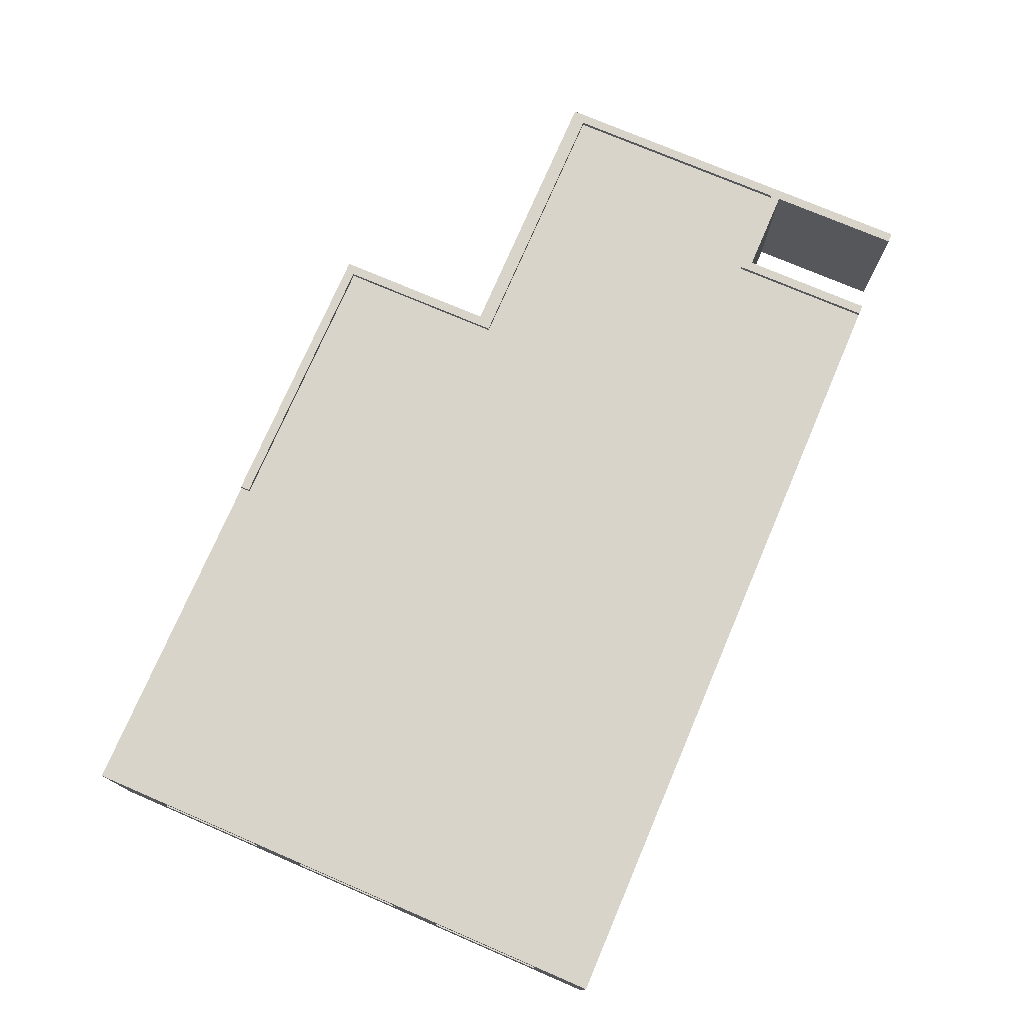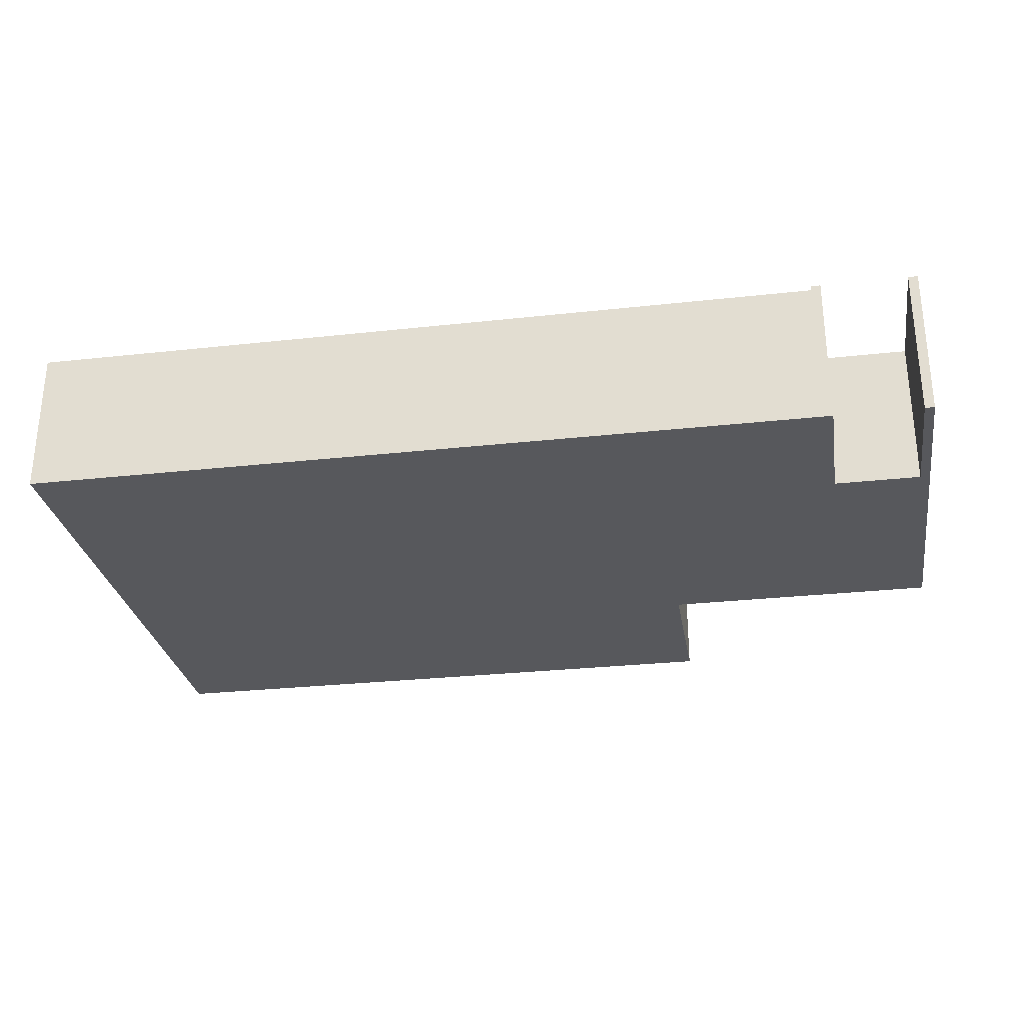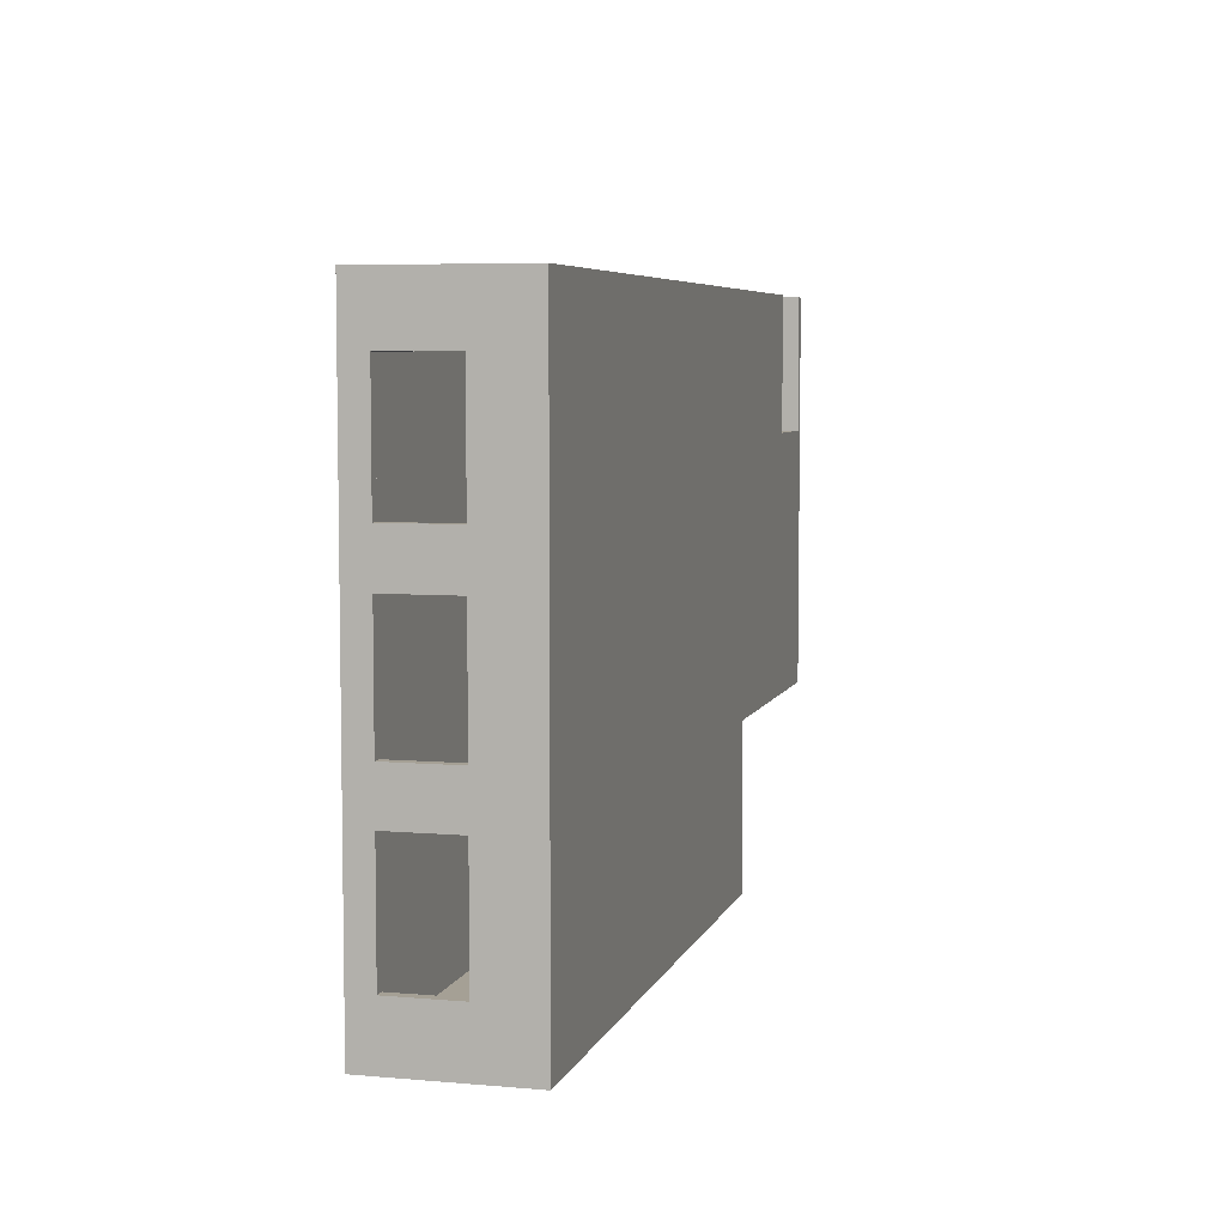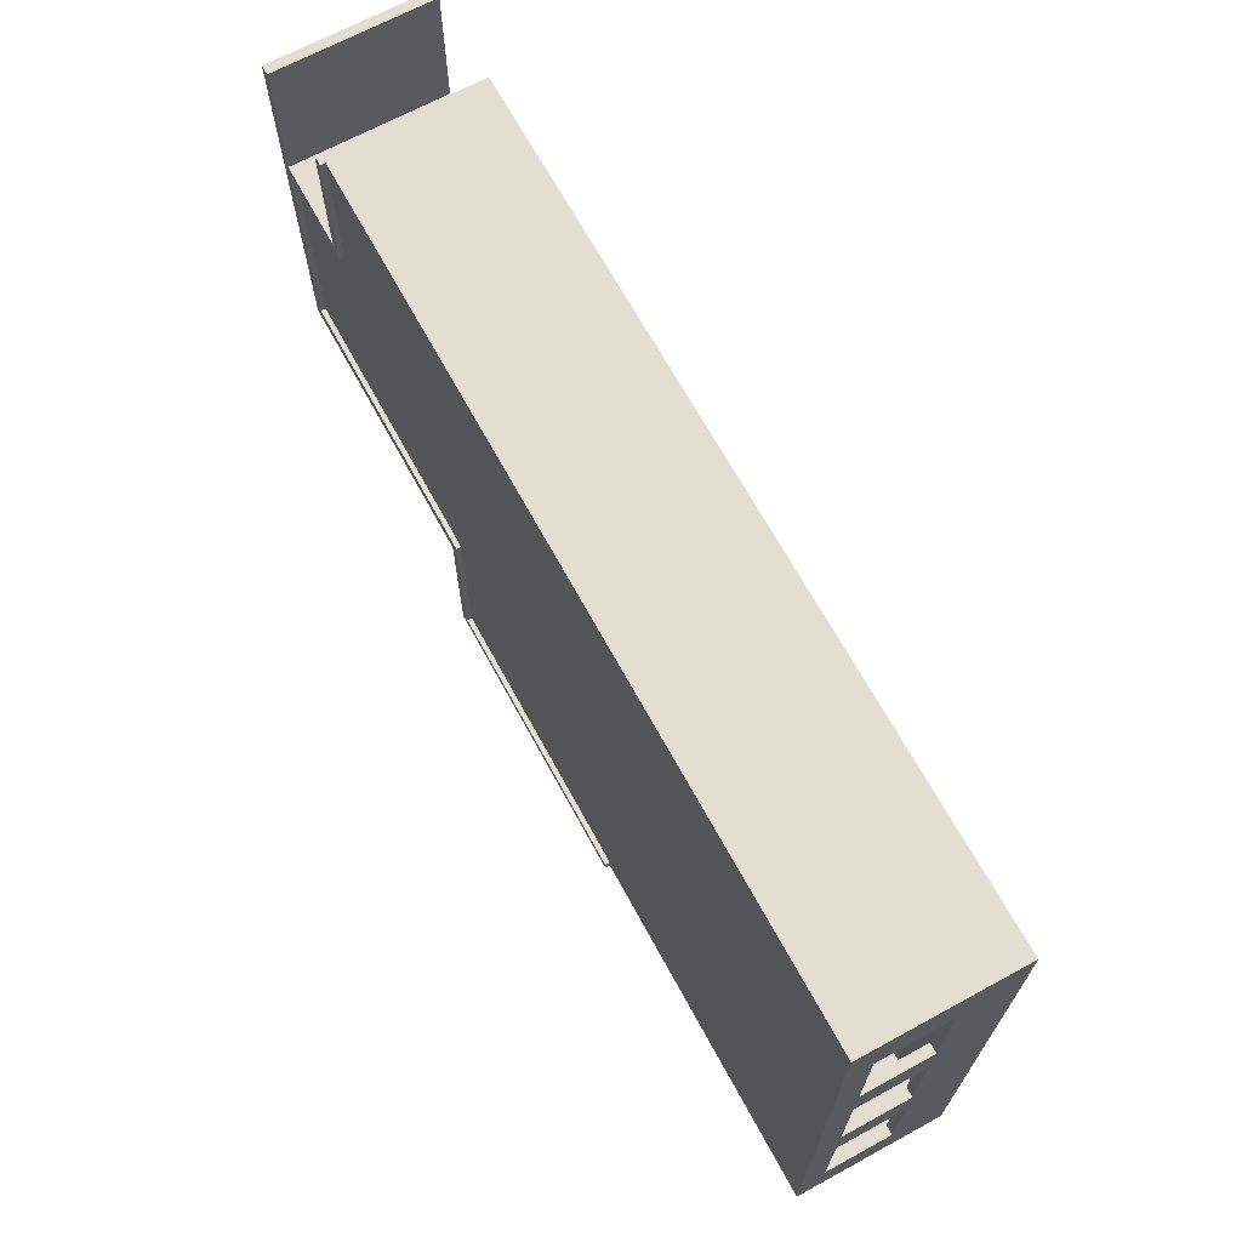
<metadata>
{"format":"obj","ext":"obj","renderer":"f3d","projection":"perspective","resolution":1024,"background":"white","views":[{"elev":74.9,"azim":-66.8,"up":"+Y"},{"elev":-28.7,"azim":9.4,"up":"+Y"},{"elev":5.9,"azim":-75.2,"up":"+Z"},{"elev":67.8,"azim":-118.6,"up":"+Z"}]}
</metadata>
<code>
o
v -9.4 -0.8 5.2
v -9.4 -0.8 -6.4
v -9.4 -0.6 5.2
v -9.4 -0.6 -6.4
v -9.4 0.4 4
v -9.4 0.4 1.6
v -9.4 0.4 0.6
v -9.4 0.4 -1.8
v -9.4 0.4 -2.8
v -9.4 0.4 -5.2
v -9.4 1.8 4
v -9.4 1.8 1.6
v -9.4 1.8 0.6
v -9.4 1.8 -1.8
v -9.4 1.8 -2.8
v -9.4 1.8 -5.2
v -9.4 2.2 5.2
v -9.4 2.2 -6.4
v -9.4 2.3 5.2
v -9.4 2.3 -6.4
v -2.6 -0.6 5
v -2.6 -0.6 0.2
v -2.6 2.2 5
v -2.6 2.2 0.2
v -2.2 2.3 -6.2
v -2.2 2.3 -6.4
v -2.2 2.4 -6.2
v -2.2 2.4 -6.4
v 3.6 -0.6 5
v 3.6 -0.6 0.2
v 3.6 -0.6 -2.7
v 3.6 -0.6 -6.2
v 3.6 2.2 5
v 3.6 2.2 0.2
v 3.6 2.2 -2.7
v 3.6 2.2 -6.2
v 3.6 2.3 -2.7
v 3.6 2.3 -6.2
v 3.6 2.4 -2.7
v 3.6 2.4 -6.2
v 5.4 -0.6 0.4
v 5.4 -0.6 0.3
v 5.4 -0.6 0.2
v 5.4 1.8 0.4
v 5.4 1.8 0.3
v 5.4 1.8 0.2
v 7.4 -0.6 5
v 7.4 -0.6 0.4
v 7.4 2.2 5
v 7.4 2.2 0.4
v 7.4 2.3 5.2
v 7.4 2.3 2.2
v 7.4 2.4 5.2
v 7.4 2.4 2.2
v 9.4 -0.8 5.2
v 9.4 -0.8 2.4
v 9.4 -0.6 5.2
v 9.4 -0.6 2.4
v 9.4 -0.6 2.2
v 9.4 -0.6 0.2
v 9.4 -0.6 -1.2
v 9.4 -0.6 -2.7
v 9.4 1.8 0.2
v 9.4 1.8 -1.2
v 9.4 2.2 2.2
v 9.4 2.2 -2.7
v 9.4 2.3 2.2
v 9.4 2.3 -2.7
v 9.4 2.4 5.2
v 9.4 2.4 2.4
v 9.4 2.4 2.2
v 9.4 2.4 -2.7
v -9.2 -0.6 5
v -9.2 -0.6 -6.2
v -9.2 0.4 4
v -9.2 0.4 1.6
v -9.2 0.4 0.6
v -9.2 0.4 -1.8
v -9.2 0.4 -2.8
v -9.2 0.4 -5.2
v -9.2 1.8 4
v -9.2 1.8 1.6
v -9.2 1.8 0.6
v -9.2 1.8 -1.8
v -9.2 1.8 -2.8
v -9.2 1.8 -5.2
v -9.2 2.2 5
v -9.2 2.2 -6.2
v -2.4 -0.6 5
v -2.4 -0.6 0.2
v -2.4 2.2 5
v -2.4 2.2 0.2
v 3.8 -0.8 -3
v 3.8 -0.8 -6.4
v 3.8 -0.6 5
v 3.8 -0.6 0.4
v 3.8 -0.6 -3
v 3.8 -0.6 -6.4
v 3.8 2.2 5
v 3.8 2.2 0.4
v 3.8 2.4 -3
v 3.8 2.4 -6.4
v 4 -0.6 0.4
v 4 -0.6 0.3
v 4 -0.6 0.2
v 4 1.8 0.4
v 4 1.8 0.3
v 4 1.8 0.2
v 7.6 -0.8 5.2
v 7.6 -0.8 2.4
v 7.6 -0.6 5.2
v 7.6 -0.6 2.4
v 7.6 -0.6 2.2
v 7.6 -0.6 0.2
v 7.6 2.2 2.2
v 7.6 2.2 0.2
v 7.6 2.4 5.2
v 7.6 2.4 2.4
v 9.6 -0.8 5.2
v 9.6 -0.8 -3
v 9.6 -0.6 5.2
v 9.6 -0.6 0.2
v 9.6 -0.6 -1.2
v 9.6 -0.6 -3
v 9.6 1.8 0.2
v 9.6 1.8 -1.2
v 9.6 2.4 5.2
v 9.6 2.4 -3
v -9.4 -0.8 5.2
v -9.4 -0.6 5.2
v -9.4 2.2 5.2
v -9.4 2.3 5.2
v 7.4 2.2 5.2
v 7.4 2.3 5.2
v 7.4 2.4 5.2
v 7.6 -0.8 5.2
v 7.6 -0.6 5.2
v 7.6 2.4 5.2
v 9.4 -0.8 5.2
v 9.4 -0.6 5.2
v 9.4 2.4 5.2
v 9.6 -0.8 5.2
v 9.6 -0.6 5.2
v 9.6 2.4 5.2
v 7.6 -0.8 2.4
v 7.6 -0.6 2.4
v 7.6 2.4 2.4
v 9.4 -0.8 2.4
v 9.4 -0.6 2.4
v 9.4 2.4 2.4
v -9.4 0.4 1.6
v -9.4 1.8 1.6
v -9.2 0.4 1.6
v -9.2 1.8 1.6
v 3.8 -0.6 0.4
v 3.8 2.2 0.4
v 4 -0.6 0.4
v 4 1.8 0.4
v 5.4 -0.6 0.4
v 5.4 1.8 0.4
v 7.4 -0.6 0.4
v 7.4 2.2 0.4
v 9.4 -0.6 -1.2
v 9.4 1.8 -1.2
v 9.5 -0.6 -1.2
v 9.5 1.8 -1.2
v 9.6 -0.6 -1.2
v 9.6 1.8 -1.2
v -9.4 0.4 -1.8
v -9.4 1.8 -1.8
v -9.2 0.4 -1.8
v -9.2 1.8 -1.8
v 3.6 -0.6 -2.7
v 3.6 2.2 -2.7
v 3.6 2.3 -2.7
v 3.6 2.4 -2.7
v 3.7 -0.6 -2.7
v 3.7 2.2 -2.7
v 3.7 2.3 -2.7
v 3.7 2.4 -2.7
v 9.4 -0.6 -2.7
v 9.4 2.2 -2.7
v 9.4 2.3 -2.7
v 9.4 2.4 -2.7
v -9.4 0.4 -5.2
v -9.4 1.8 -5.2
v -9.2 0.4 -5.2
v -9.2 1.8 -5.2
v -9.2 -0.6 -6.2
v -9.2 2.2 -6.2
v -2.2 2.3 -6.2
v -2.2 2.4 -6.2
v 3.6 -0.6 -6.2
v 3.6 2.2 -6.2
v 3.6 2.3 -6.2
v 3.6 2.4 -6.2
v -9.2 -0.6 5
v -9.2 2.2 5
v -2.6 -0.6 5
v -2.6 2.2 5
v -2.4 -0.6 5
v -2.4 2.2 5
v 3.6 -0.6 5
v 3.6 2.2 5
v 3.8 -0.6 5
v 3.8 2.2 5
v 7.4 -0.6 5
v 7.4 2.2 5
v -9.4 0.4 4
v -9.4 1.8 4
v -9.2 0.4 4
v -9.2 1.8 4
v 7.4 2.3 2.2
v 7.4 2.4 2.2
v 7.5 2.3 2.2
v 7.5 2.4 2.2
v 7.6 -0.6 2.2
v 7.6 2.2 2.2
v 9.4 -0.6 2.2
v 9.4 2.2 2.2
v 9.4 2.3 2.2
v 9.4 2.4 2.2
v -9.4 0.4 0.6
v -9.4 1.8 0.6
v -9.2 0.4 0.6
v -9.2 1.8 0.6
v -2.6 -0.6 0.2
v -2.6 2.2 0.2
v -2.4 -0.6 0.2
v -2.4 2.2 0.2
v 3.6 -0.6 0.2
v 3.6 2.2 0.2
v 3.7 -0.6 0.2
v 3.7 2.2 0.2
v 4 -0.6 0.2
v 4 1.8 0.2
v 5.4 -0.6 0.2
v 5.4 1.8 0.2
v 7.6 -0.6 0.2
v 7.6 2.2 0.2
v 9.4 -0.6 0.2
v 9.4 1.8 0.2
v 9.5 -0.6 0.2
v 9.5 1.8 0.2
v 9.6 -0.6 0.2
v 9.6 1.8 0.2
v -9.4 0.4 -2.8
v -9.4 1.8 -2.8
v -9.2 0.4 -2.8
v -9.2 1.8 -2.8
v 3.8 -0.8 -3
v 3.8 -0.6 -3
v 3.8 2.4 -3
v 9.6 -0.8 -3
v 9.6 -0.6 -3
v 9.6 2.4 -3
v -9.4 -0.8 -6.4
v -9.4 -0.6 -6.4
v -9.4 2.2 -6.4
v -9.4 2.3 -6.4
v -2.2 2.2 -6.4
v -2.2 2.3 -6.4
v -2.2 2.4 -6.4
v 3.8 -0.8 -6.4
v 3.8 -0.6 -6.4
v 3.8 2.4 -6.4
v -9.4 -0.8 5.2
v 7.6 -0.8 5.2
v 9.4 -0.8 5.2
v 9.6 -0.8 5.2
v 7.6 -0.8 2.4
v 9.4 -0.8 2.4
v 3.8 -0.8 -3
v 9.6 -0.8 -3
v -9.4 -0.8 -6.4
v 3.8 -0.8 -6.4
v -9.4 1.8 4
v -9.2 1.8 4
v -9.4 1.8 1.6
v -9.2 1.8 1.6
v -9.4 1.8 0.6
v -9.2 1.8 0.6
v 4 1.8 0.4
v 5.4 1.8 0.4
v 4 1.8 0.3
v 5.4 1.8 0.3
v 4 1.8 0.2
v 5.4 1.8 0.2
v 9.4 1.8 0.2
v 9.5 1.8 0.2
v 9.6 1.8 0.2
v 9.4 1.8 -1.2
v 9.5 1.8 -1.2
v 9.6 1.8 -1.2
v -9.4 1.8 -1.8
v -9.2 1.8 -1.8
v -9.4 1.8 -2.8
v -9.2 1.8 -2.8
v -9.4 1.8 -5.2
v -9.2 1.8 -5.2
v -9.2 2.2 5
v -2.6 2.2 5
v -2.4 2.2 5
v 3.6 2.2 5
v 3.8 2.2 5
v 7.4 2.2 5
v 7.6 2.2 2.2
v 9.4 2.2 2.2
v 3.8 2.2 0.4
v 7.4 2.2 0.4
v -2.6 2.2 0.2
v -2.4 2.2 0.2
v 3.6 2.2 0.2
v 3.7 2.2 0.2
v 7.6 2.2 0.2
v 3.6 2.2 -2.7
v 3.7 2.2 -2.7
v 9.4 2.2 -2.7
v -9.2 2.2 -6.2
v 3.6 2.2 -6.2
v -9.2 -0.6 5
v -2.6 -0.6 5
v -2.4 -0.6 5
v 3.6 -0.6 5
v 3.8 -0.6 5
v 7.4 -0.6 5
v 7.6 -0.6 2.2
v 9.4 -0.6 2.2
v 3.8 -0.6 0.4
v 4 -0.6 0.4
v 5.4 -0.6 0.4
v 7.4 -0.6 0.4
v 4 -0.6 0.3
v 5.4 -0.6 0.3
v -2.6 -0.6 0.2
v -2.4 -0.6 0.2
v 3.6 -0.6 0.2
v 3.7 -0.6 0.2
v 4 -0.6 0.2
v 5.4 -0.6 0.2
v 7.6 -0.6 0.2
v 9.4 -0.6 0.2
v 9.5 -0.6 0.2
v 9.6 -0.6 0.2
v 9.4 -0.6 -1.2
v 9.5 -0.6 -1.2
v 9.6 -0.6 -1.2
v 3.6 -0.6 -2.7
v 3.7 -0.6 -2.7
v 9.4 -0.6 -2.7
v -9.2 -0.6 -6.2
v 3.6 -0.6 -6.2
v -9.4 0.4 4
v -9.2 0.4 4
v -9.4 0.4 1.6
v -9.2 0.4 1.6
v -9.4 0.4 0.6
v -9.2 0.4 0.6
v -9.4 0.4 -1.8
v -9.2 0.4 -1.8
v -9.4 0.4 -2.8
v -9.2 0.4 -2.8
v -9.4 0.4 -5.2
v -9.2 0.4 -5.2
v -9.4 2.3 5.2
v 7.4 2.3 5.2
v 7.4 2.3 2.2
v 7.5 2.3 2.2
v 9.4 2.3 2.2
v 3.6 2.3 -2.7
v 3.7 2.3 -2.7
v 9.4 2.3 -2.7
v -2.2 2.3 -6.2
v 3.6 2.3 -6.2
v -9.4 2.3 -6.4
v -2.2 2.3 -6.4
v 7.4 2.4 5.2
v 7.6 2.4 5.2
v 9.4 2.4 5.2
v 9.6 2.4 5.2
v 7.6 2.4 2.4
v 9.4 2.4 2.4
v 7.5 2.4 2.3
v 9.4 2.4 2.3
v 7.4 2.4 2.2
v 7.5 2.4 2.2
v 9.4 2.4 2.2
v 9.5 2.4 2.2
v 3.6 2.4 -2.7
v 3.7 2.4 -2.7
v 9.4 2.4 -2.7
v 9.5 2.4 -2.7
v 3.7 2.4 -2.8
v 9.4 2.4 -2.8
v 3.8 2.4 -3
v 9.6 2.4 -3
v -2.2 2.4 -6.2
v 3.6 2.4 -6.2
v -2.2 2.4 -6.4
v 3.8 2.4 -6.4
f 3 2 1
f 4 2 3
f 5 4 3
f 6 4 5
f 7 4 6
f 8 4 7
f 9 4 8
f 10 4 9
f 11 5 3
f 12 7 6
f 13 7 12
f 14 9 8
f 15 9 14
f 16 4 10
f 17 15 14
f 17 16 15
f 17 13 12
f 17 11 3
f 17 14 13
f 17 12 11
f 18 4 16
f 18 16 17
f 19 18 17
f 20 18 19
f 23 22 21
f 24 22 23
f 27 26 25
f 28 26 27
f 33 30 29
f 34 30 33
f 35 32 31
f 36 32 35
f 39 38 37
f 40 38 39
f 44 42 41
f 45 43 42
f 45 42 44
f 46 43 45
f 49 48 47
f 50 48 49
f 53 52 51
f 54 52 53
f 57 56 55
f 58 56 57
f 63 60 59
f 64 62 61
f 65 63 59
f 65 64 63
f 66 62 64
f 66 64 65
f 69 58 57
f 70 58 69
f 71 68 67
f 72 68 71
f 73 74 75
f 75 74 76
f 76 74 77
f 77 74 78
f 78 74 79
f 79 74 80
f 73 75 81
f 76 77 82
f 82 77 83
f 78 79 84
f 84 79 85
f 80 74 86
f 84 85 87
f 85 86 87
f 82 83 87
f 73 81 87
f 83 84 87
f 81 82 87
f 86 74 88
f 87 86 88
f 89 90 91
f 91 90 92
f 93 94 97
f 97 94 98
f 95 96 99
f 99 96 100
f 97 98 101
f 101 98 102
f 103 104 106
f 104 105 107
f 106 104 107
f 107 105 108
f 109 110 111
f 111 110 112
f 113 114 115
f 115 114 116
f 111 112 117
f 117 112 118
f 119 120 121
f 121 120 122
f 122 120 123
f 123 120 124
f 121 122 125
f 123 124 126
f 121 125 127
f 125 126 127
f 126 124 128
f 127 126 128
f 133 131 130
f 133 132 131
f 134 132 133
f 136 130 129
f 137 135 134
f 137 130 136
f 137 133 130
f 137 134 133
f 138 135 137
f 142 140 139
f 143 141 140
f 143 140 142
f 144 141 143
f 148 146 145
f 149 147 146
f 149 146 148
f 150 147 149
f 153 152 151
f 154 152 153
f 157 156 155
f 158 156 157
f 160 156 158
f 161 160 159
f 162 156 160
f 162 160 161
f 165 164 163
f 166 164 165
f 167 166 165
f 168 166 167
f 171 170 169
f 172 170 171
f 177 174 173
f 178 174 177
f 179 176 175
f 180 176 179
f 181 178 177
f 182 178 181
f 183 180 179
f 184 180 183
f 187 186 185
f 188 186 187
f 193 190 189
f 194 190 193
f 195 192 191
f 196 192 195
f 197 198 199
f 199 198 200
f 201 202 203
f 203 202 204
f 205 206 207
f 207 206 208
f 209 210 211
f 211 210 212
f 213 214 215
f 215 214 216
f 217 218 219
f 219 218 220
f 215 216 221
f 221 216 222
f 223 224 225
f 225 224 226
f 227 228 229
f 229 228 230
f 231 232 233
f 233 232 234
f 233 234 235
f 235 234 236
f 236 234 238
f 237 238 239
f 238 234 240
f 239 238 240
f 241 242 243
f 243 242 244
f 243 244 245
f 245 244 246
f 247 248 249
f 249 248 250
f 251 252 254
f 252 253 255
f 254 252 255
f 255 253 256
f 258 259 261
f 259 260 261
f 261 260 262
f 257 258 264
f 262 263 265
f 264 258 265
f 258 261 265
f 261 262 265
f 265 263 266
f 271 268 267
f 272 270 269
f 273 271 267
f 273 272 271
f 274 270 272
f 274 272 273
f 275 273 267
f 276 273 275
f 279 278 277
f 280 278 279
f 285 284 283
f 286 284 285
f 287 286 285
f 288 286 287
f 292 290 289
f 293 291 290
f 293 290 292
f 294 291 293
f 295 282 281
f 296 282 295
f 299 298 297
f 300 298 299
f 309 306 305
f 310 306 309
f 311 302 301
f 312 304 303
f 313 304 312
f 315 308 307
f 316 314 313
f 316 315 314
f 316 313 312
f 316 312 311
f 317 315 316
f 318 308 315
f 318 315 317
f 319 311 301
f 319 316 311
f 320 316 319
f 325 326 329
f 329 326 330
f 330 326 331
f 331 326 332
f 330 331 333
f 333 331 334
f 321 322 335
f 323 324 336
f 336 324 337
f 333 334 339
f 339 334 340
f 327 328 341
f 341 328 342
f 339 340 345
f 343 344 345
f 342 343 345
f 341 342 345
f 340 341 345
f 338 339 345
f 336 337 345
f 335 336 345
f 337 338 345
f 345 344 346
f 346 344 347
f 335 345 348
f 348 345 349
f 349 345 350
f 321 335 351
f 335 348 351
f 351 348 352
f 353 354 355
f 355 354 356
f 357 358 359
f 359 358 360
f 361 362 363
f 363 362 364
f 365 366 367
f 365 367 370
f 368 369 370
f 367 368 370
f 370 369 371
f 371 369 372
f 365 370 373
f 373 370 374
f 365 373 375
f 375 373 376
f 377 378 381
f 379 380 382
f 377 381 383
f 381 382 383
f 382 380 384
f 383 382 384
f 377 383 385
f 383 384 386
f 385 383 386
f 384 380 387
f 386 384 387
f 387 380 388
f 387 388 391
f 388 380 392
f 391 388 392
f 390 391 393
f 389 390 393
f 391 392 394
f 393 391 394
f 393 394 395
f 392 380 396
f 395 394 396
f 394 392 396
f 393 395 398
f 389 393 398
f 397 398 399
f 398 395 400
f 399 398 400

</code>
